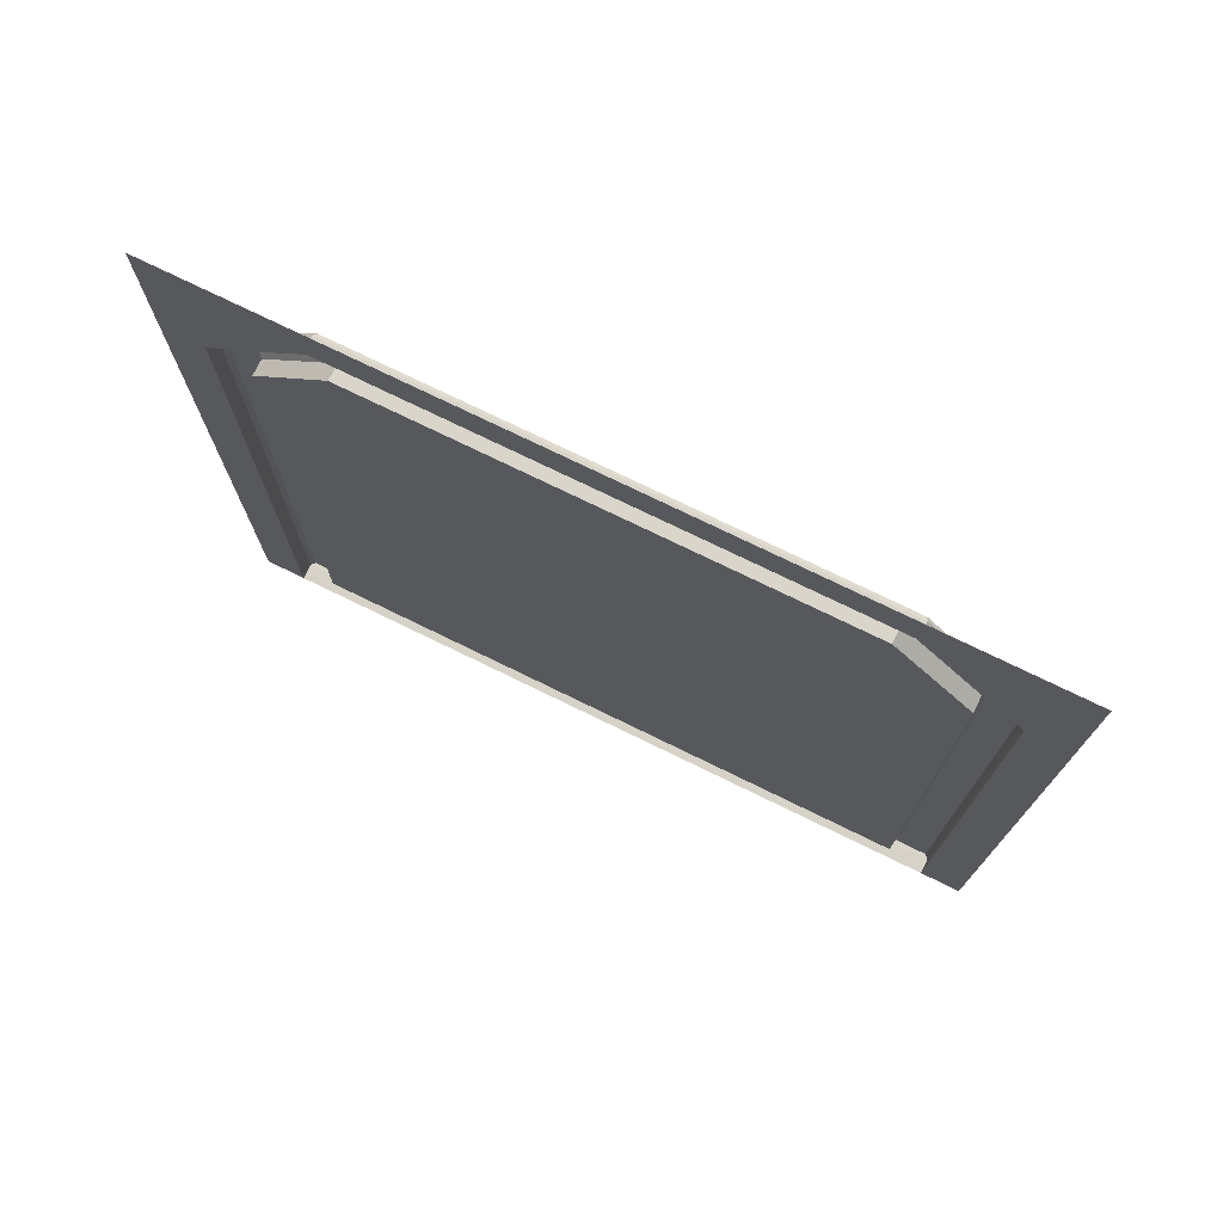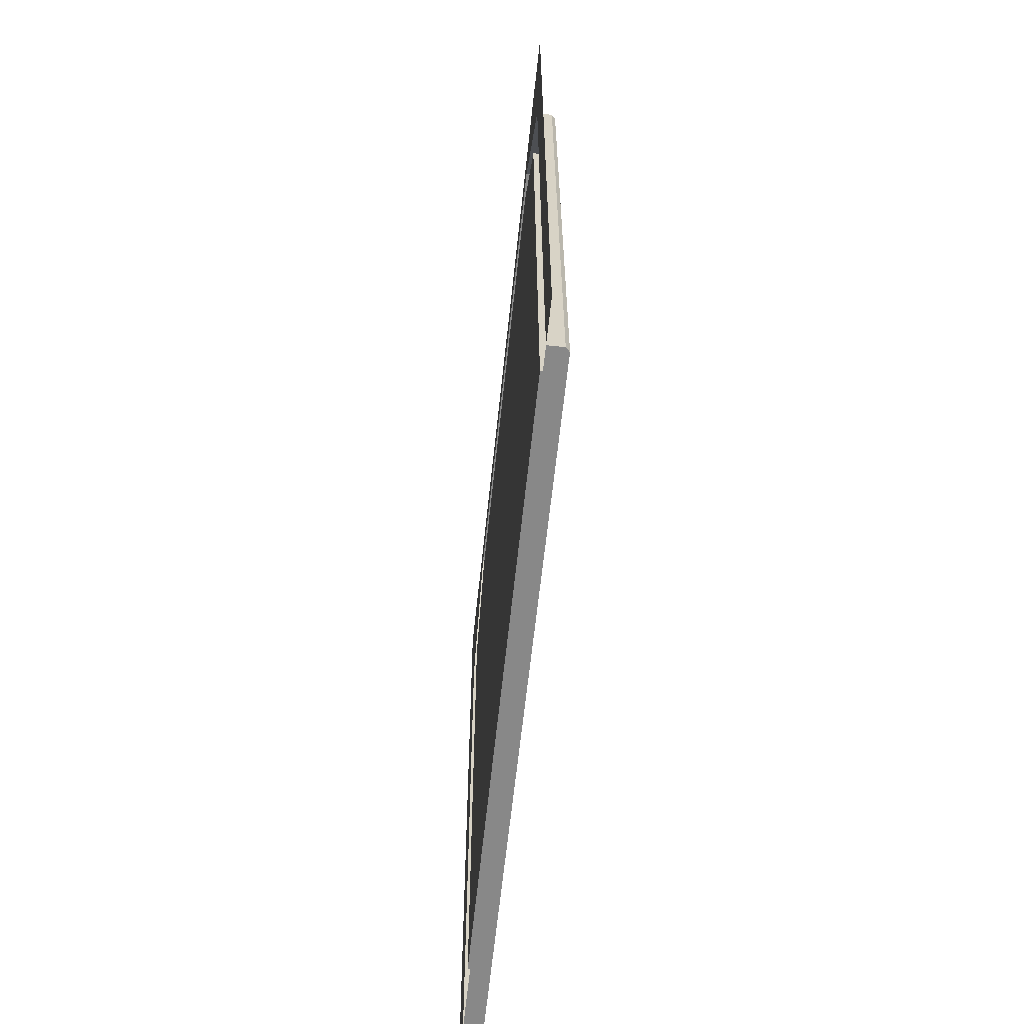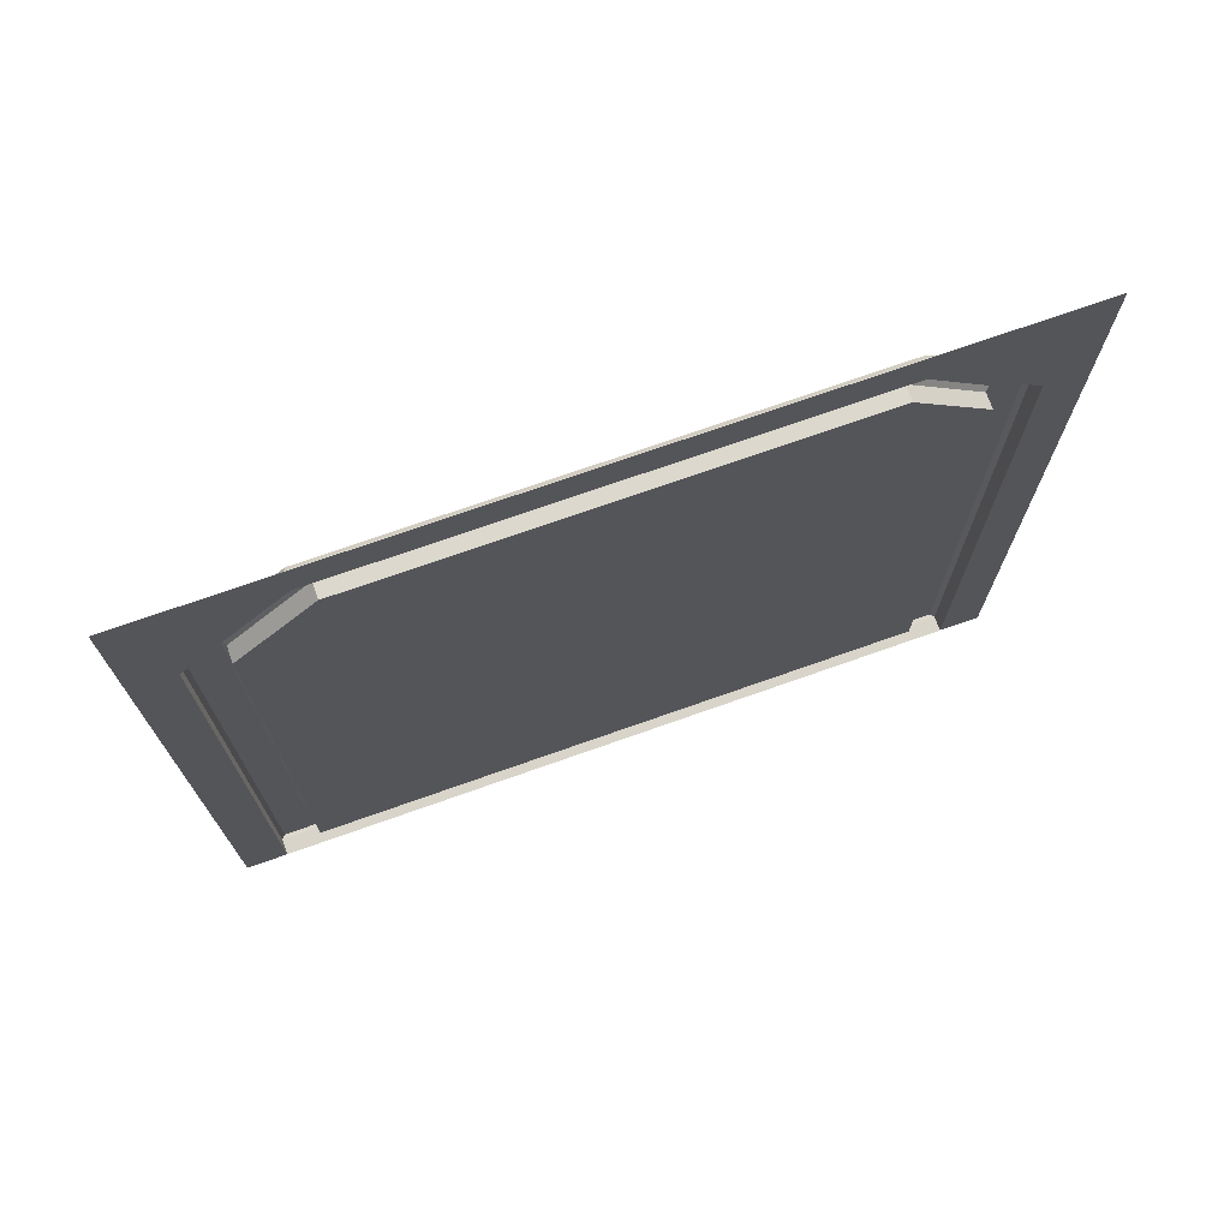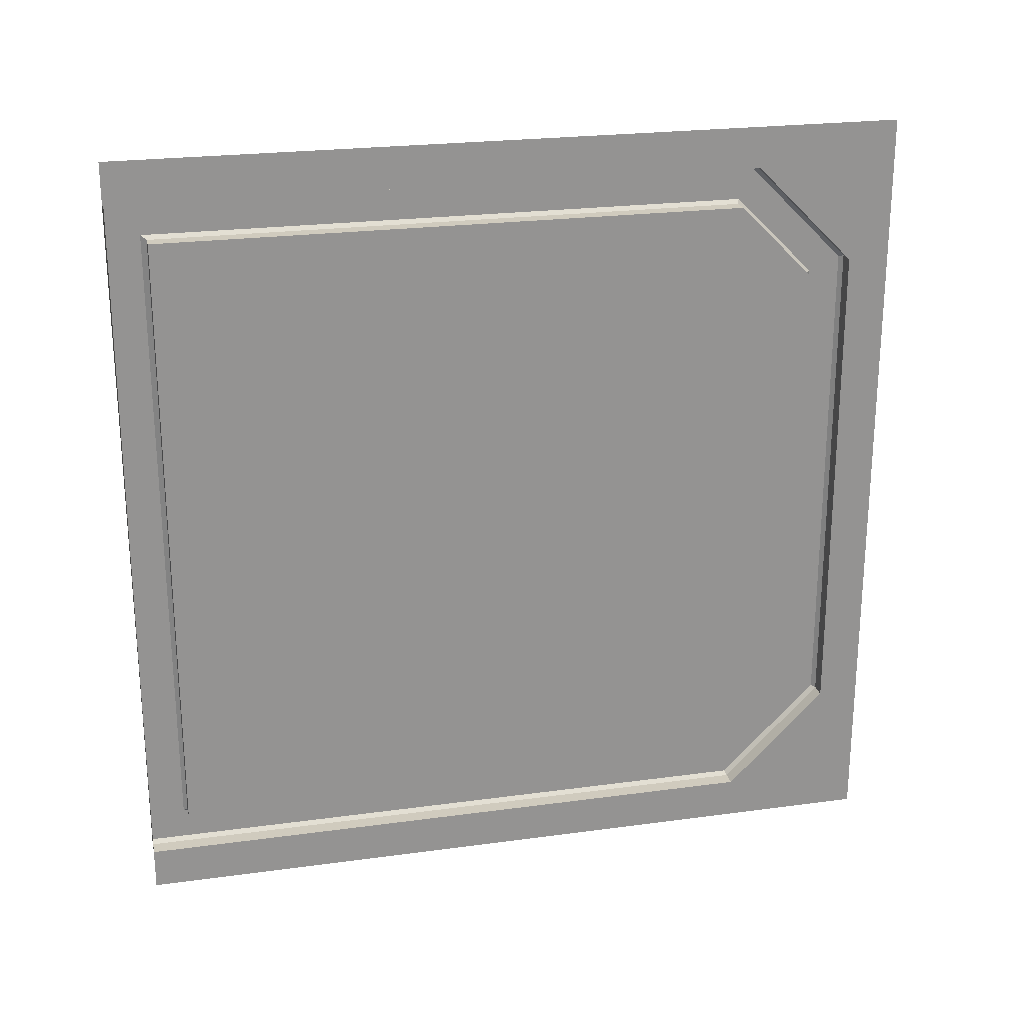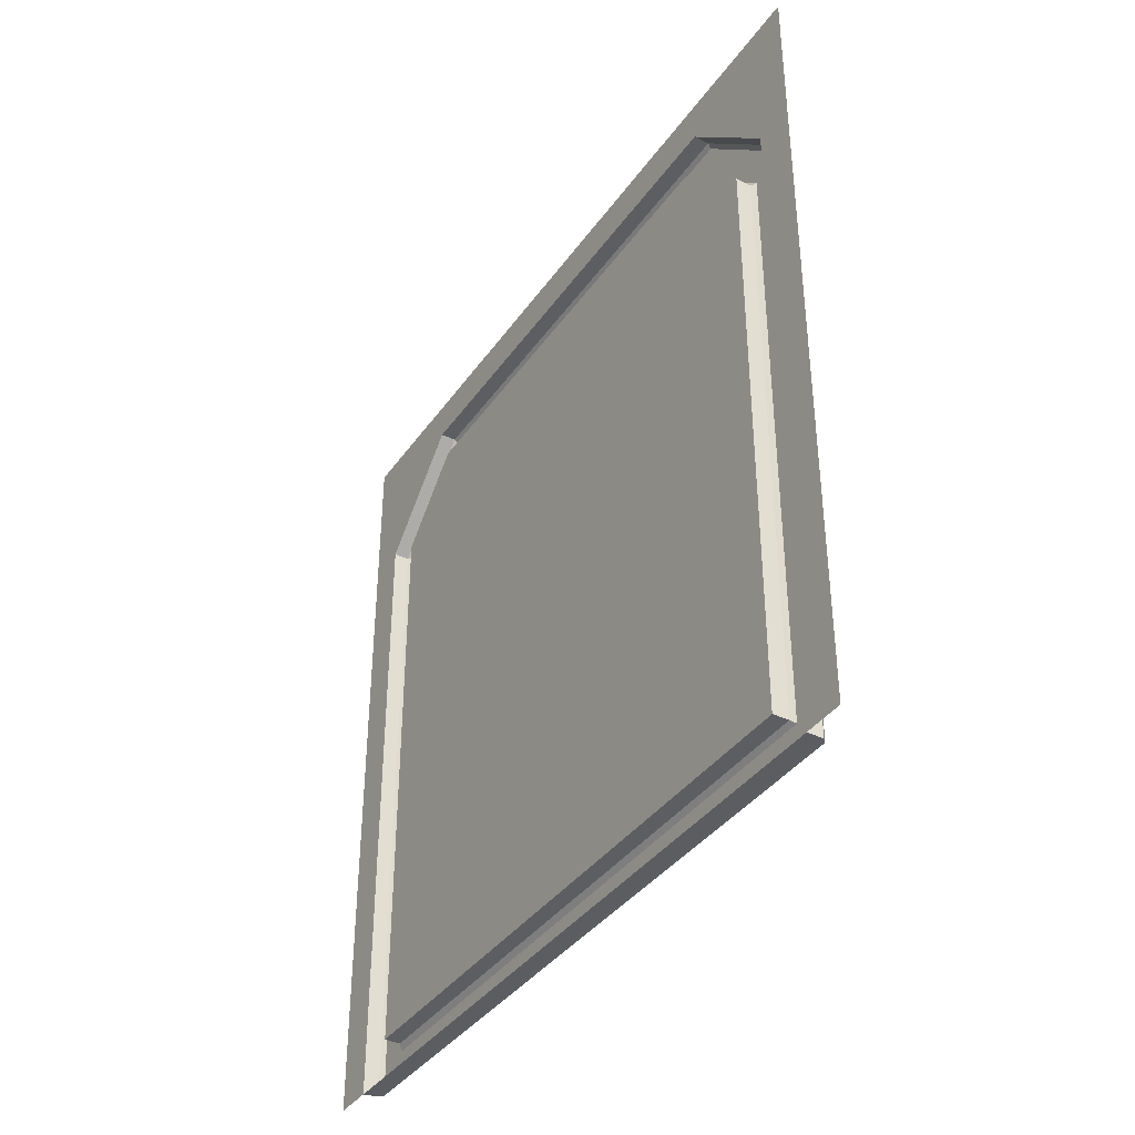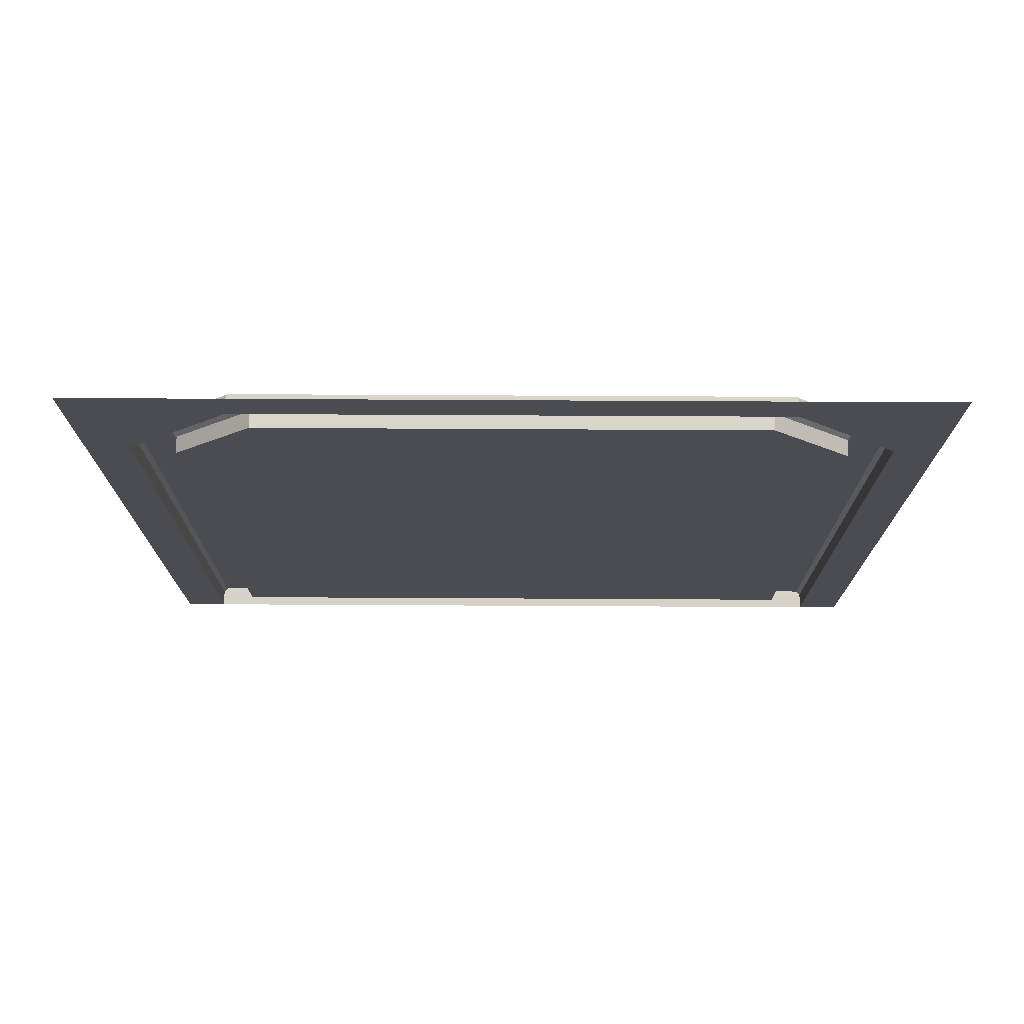
<metadata>
{"format":"obj","ext":"obj","renderer":"f3d","projection":"perspective","resolution":1024,"background":"white","views":[{"elev":74.4,"azim":-63.9,"up":"+Z"},{"elev":-62.8,"azim":-6.0,"up":"+Z"},{"elev":72.4,"azim":-109.5,"up":"+Z"},{"elev":23.3,"azim":-103.0,"up":"+Y"},{"elev":-38.2,"azim":-31.2,"up":"+Z"},{"elev":74.5,"azim":-89.7,"up":"+Z"}]}
</metadata>
<code>
o wall4a_2x4.000_Cube.038
v -1.672 2 15.27
v -1.672 2 17.27
v -1.672 0 17.27
v -1.672 0.1056 17.27
v -1.672 0.3611 17.27
v -1.672 1.639 17.27
v -1.672 1.894 17.27
v -1.672 0.1056 17.16
v -1.672 0.2056 16.87
v -1.672 0.2056 15.37
v -1.672 0.4025 17.06
v -1.672 1.894 17.16
v -1.672 1.794 16.87
v -1.672 1.794 15.37
v -1.672 0 15.27
v -1.672 0 16.91
v -1.672 0 17.16
v -1.672 2 16.91
v -1.672 2 17.16
v -1.672 1.597 17.06
v -1.672 0.1056 16.91
v -1.672 0.1056 15.27
v -1.672 1.894 16.91
v -1.672 1.894 15.27
v -1.672 1.639 17.16
v -1.672 0.3611 17.16
v -1.622 0.1156 16.9
v -1.632 0.1056 16.91
v -1.632 0.1056 15.27
v -1.622 0.1156 15.27
v -1.632 1.894 16.91
v -1.622 1.884 16.9
v -1.622 1.884 15.27
v -1.632 1.894 15.27
v -1.632 1.639 17.16
v -1.622 1.635 17.15
v -1.622 0.3653 17.15
v -1.632 0.3611 17.16
v -1.632 0.2056 16.87
v -1.622 0.1956 16.87
v -1.622 0.1956 15.36
v -1.632 0.2056 15.37
v -1.622 1.804 16.87
v -1.632 1.794 16.87
v -1.632 1.794 15.37
v -1.622 1.804 15.35
v -1.622 1.602 17.07
v -1.632 1.597 17.06
v -1.632 0.4025 17.06
v -1.622 0.3984 17.07
f 2 7 12 19
f 19 12 23 18
f 1 18 23 24
f 4 3 17 8
f 8 17 16 21
f 15 22 21 16
f 9 10 14 13 20 11
f 7 6 25 12
f 12 25 23
f 21 26 8
f 5 4 8 26
f 6 5 26 25
f 10 9 39 42
f 41 40 27 30
f 20 13 44 48
f 47 43 32 36
f 46 41 30 33
f 14 10 42 45
f 43 46 33 32
f 21 22 29 28
f 25 26 38 35
f 50 47 36 37
f 23 25 35 31
f 24 23 31 34
f 11 20 48 49
f 40 50 37 27
f 13 14 45 44
f 9 11 49 39
f 28 29 30 27
f 32 33 34 31
f 24 34 29 22
f 31 35 36 32
f 27 37 38 28
f 37 36 35 38
f 41 46 45 42
f 40 41 42 39
f 44 45 46 43
f 43 47 48 44
f 39 49 50 40
f 49 48 47 50
f 26 21 28 38
f 34 33 30 29

</code>
